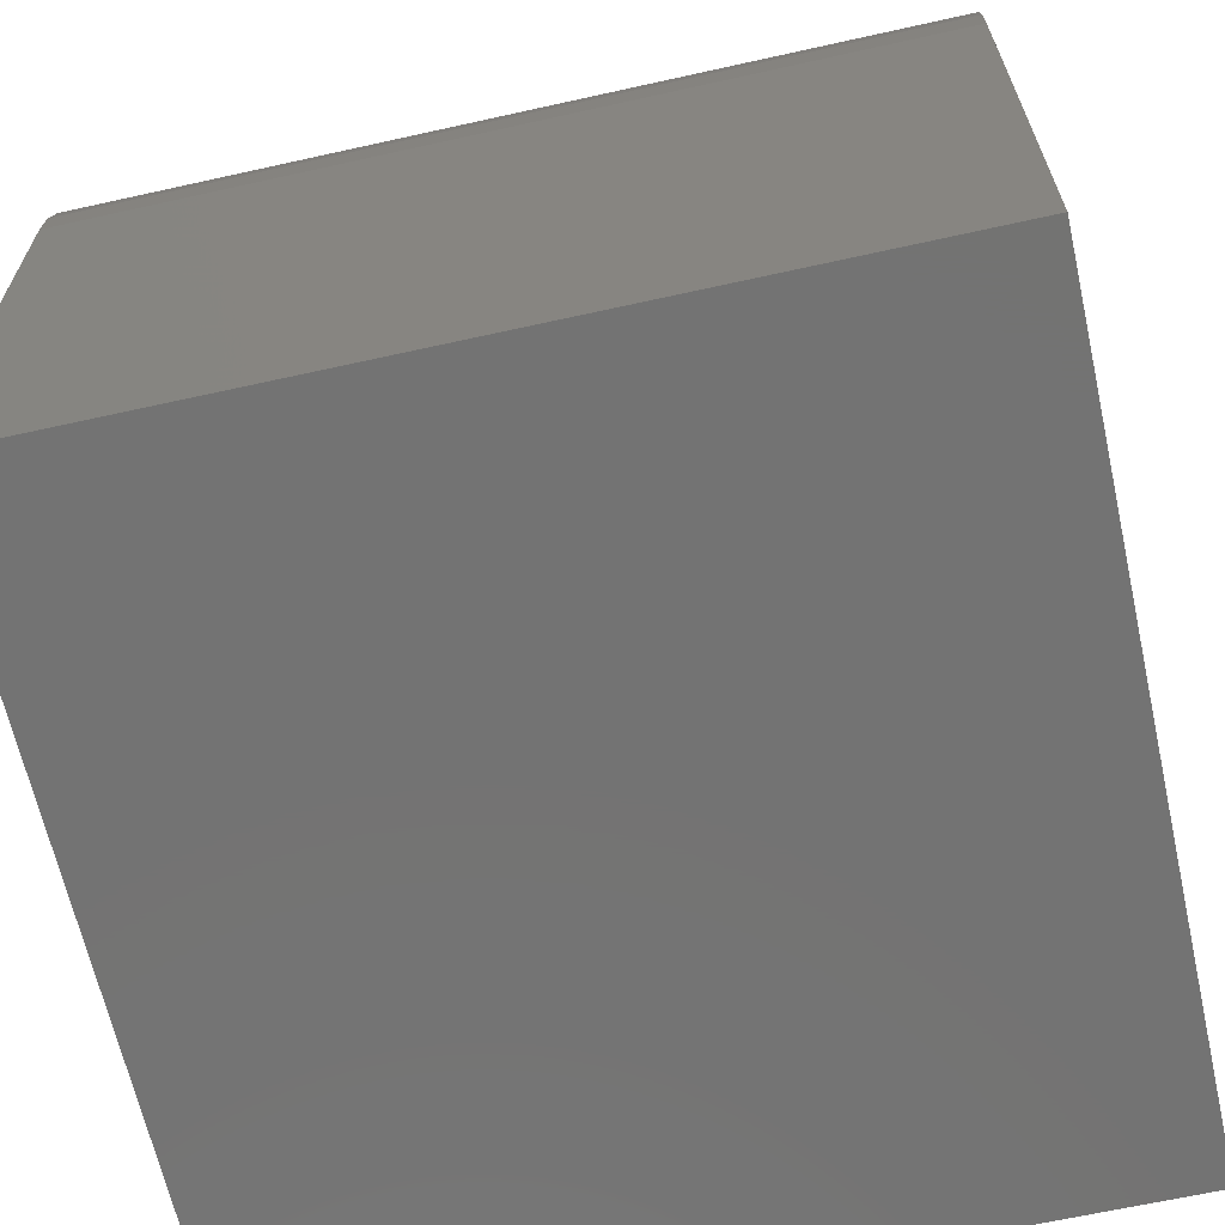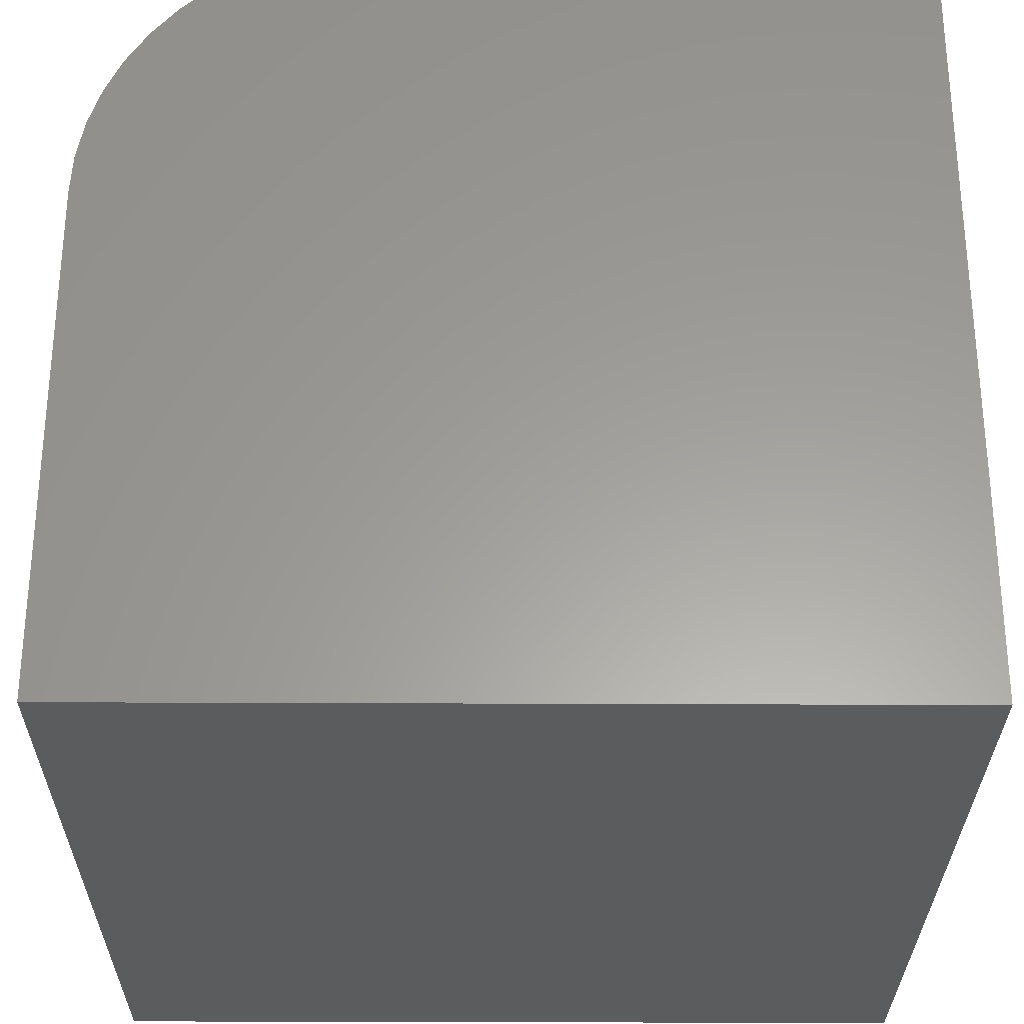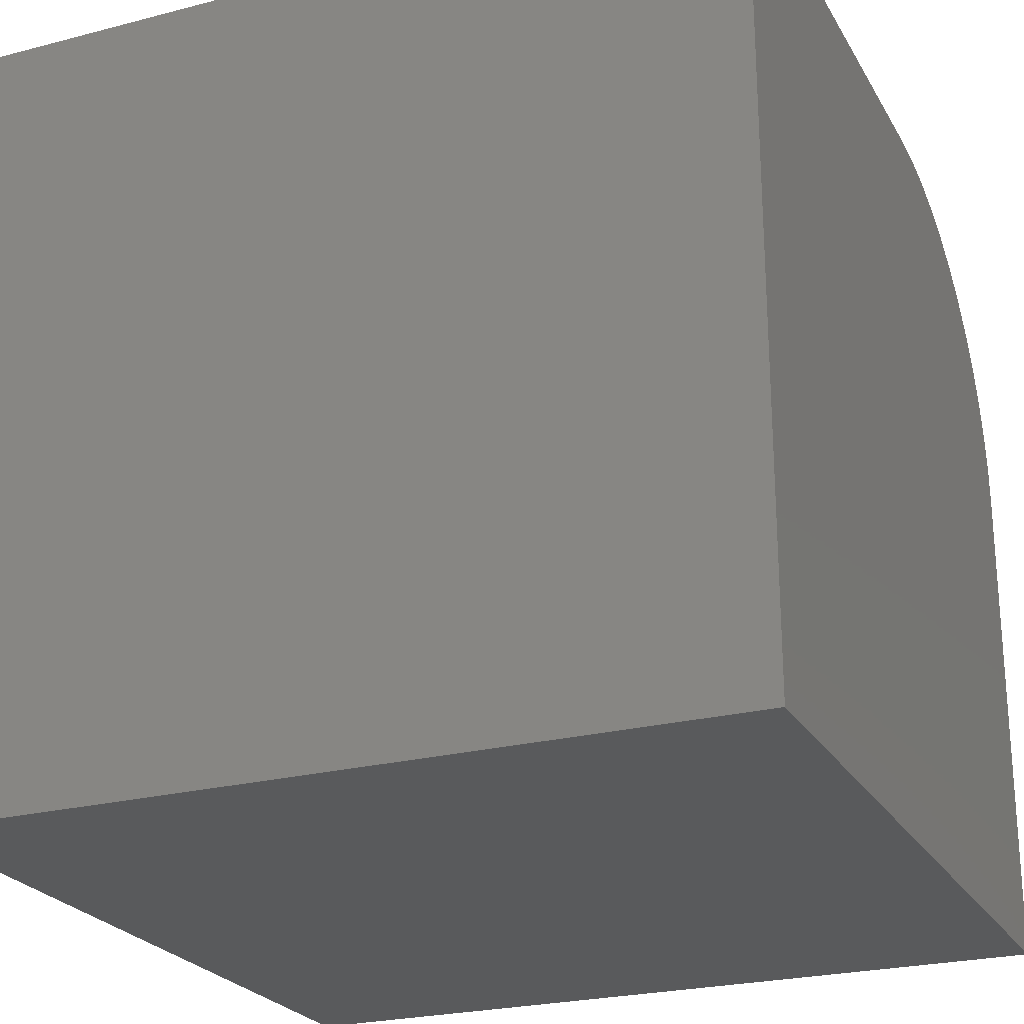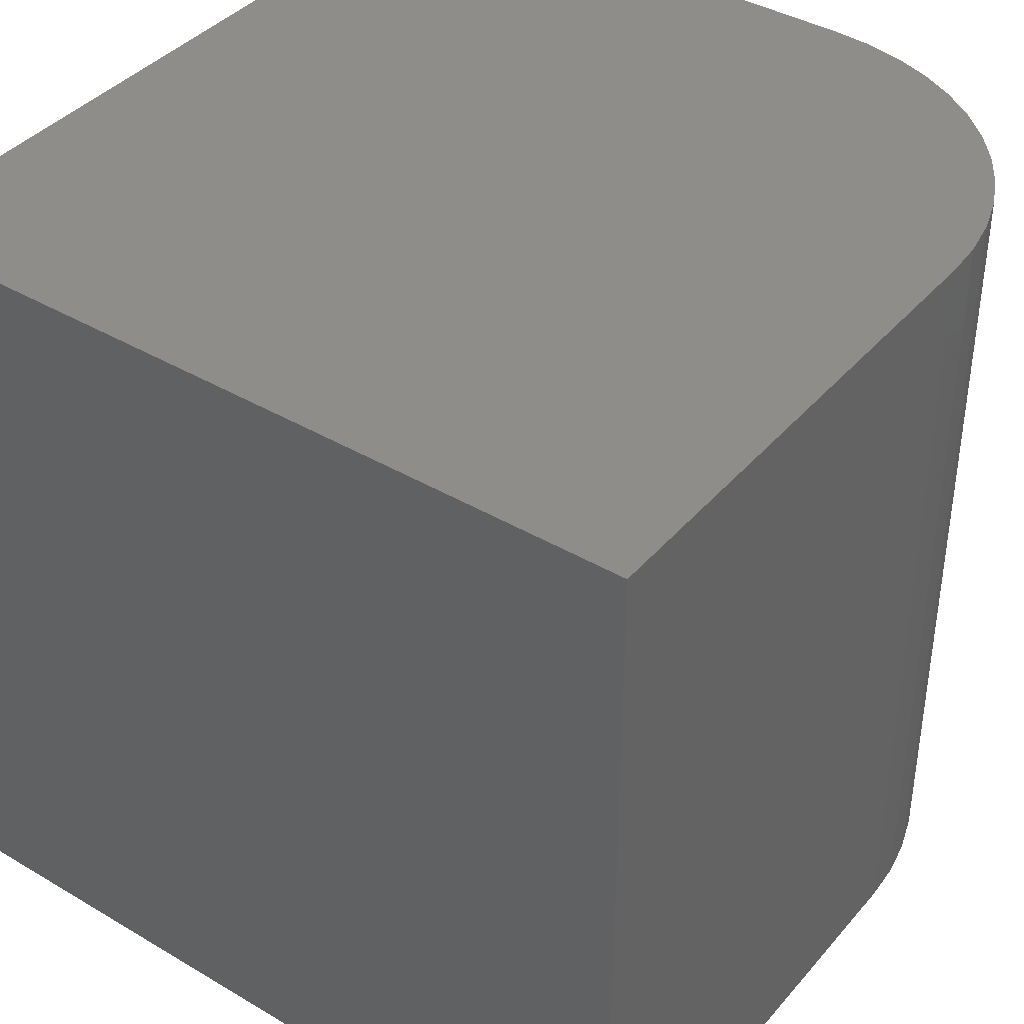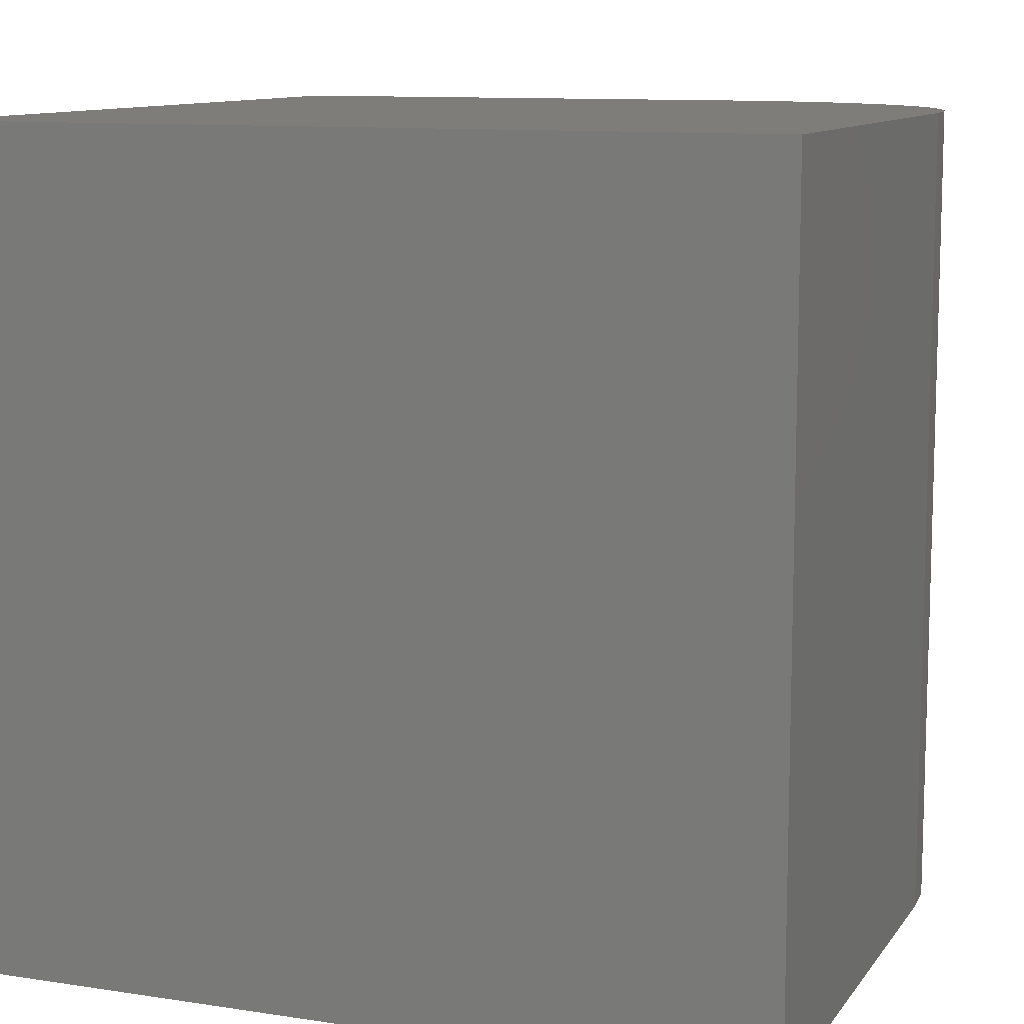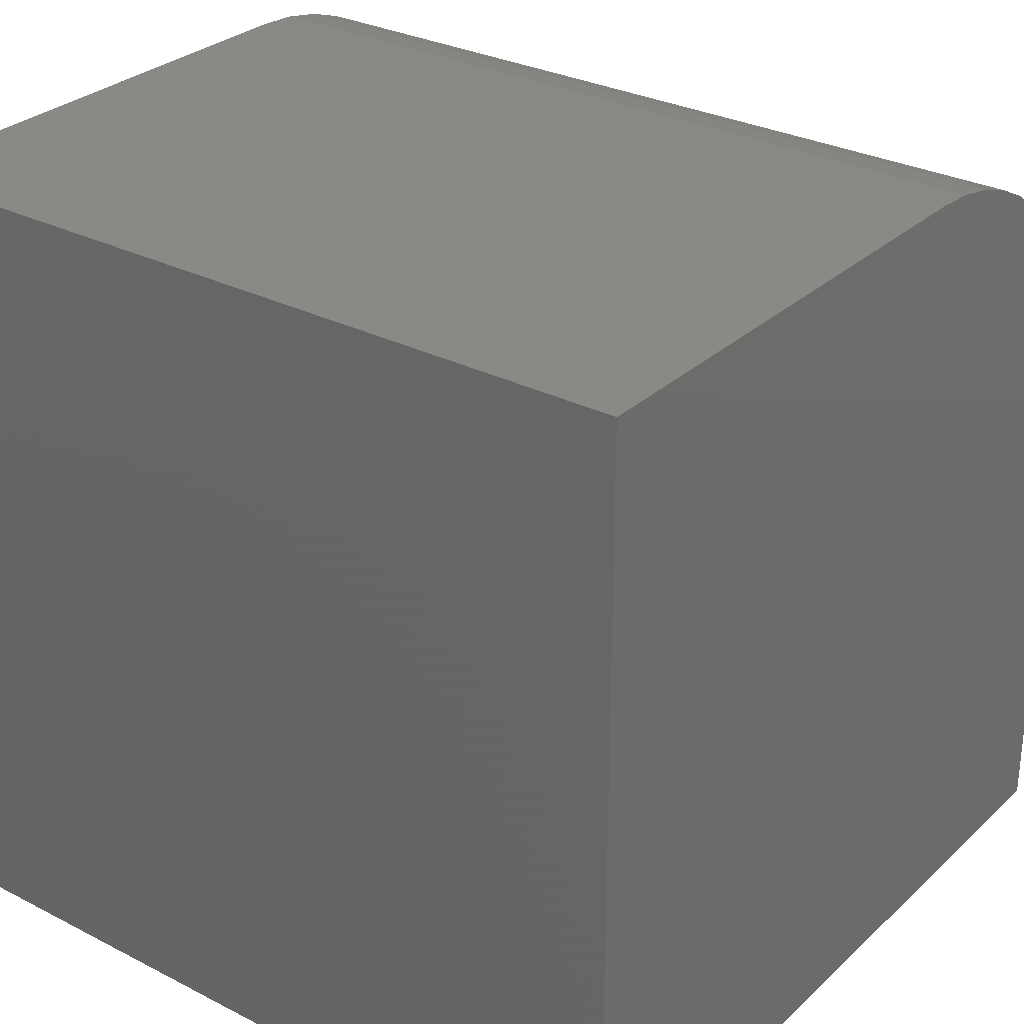
<metadata>
{"format":"stl","ext":"stl","renderer":"f3d","projection":"perspective","resolution":1024,"background":"white","views":[{"elev":-65.3,"azim":-77.4,"up":"+Z"},{"elev":-29.2,"azim":-0.4,"up":"+Z"},{"elev":-24.2,"azim":113.3,"up":"+Z"},{"elev":39.8,"azim":-143.8,"up":"+Y"},{"elev":10.6,"azim":-158.9,"up":"+Y"},{"elev":29.6,"azim":127.0,"up":"+Z"}]}
</metadata>
<code>
# stl→obj: 32 verts, 60 faces
v 0 10 6.303
v 0 10 0
v 0 0 6.303
v 0 0 0
v 3.697 0 10
v 10 0 10
v 3.697 10 10
v 10 10 10
v 10 10 0
v 10 0 0
v 1.848 10 9.505
v 2.282 10 9.719
v 0.03163 10 6.786
v 0.126 10 7.26
v 1.083 10 8.917
v 0.2814 10 7.718
v 0.7639 10 8.554
v 0.4953 10 8.152
v 1.446 10 9.236
v 2.74 10 9.874
v 3.214 10 9.968
v 3.214 0 9.968
v 2.74 0 9.874
v 2.282 0 9.719
v 1.848 0 9.505
v 1.446 0 9.236
v 1.083 0 8.917
v 0.7639 0 8.554
v 0.4953 0 8.152
v 0.2814 0 7.718
v 0.126 0 7.26
v 0.03163 0 6.786
f 1 2 3
f 3 2 4
f 5 6 7
f 7 6 8
f 9 8 10
f 10 8 6
f 2 9 4
f 4 9 10
f 8 9 7
f 7 9 2
f 7 2 1
f 11 12 1
f 13 14 15
f 15 14 16
f 15 16 17
f 17 16 18
f 13 15 1
f 1 15 19
f 1 19 11
f 12 20 1
f 1 20 21
f 1 21 7
f 10 6 4
f 4 6 5
f 4 5 3
f 3 5 22
f 3 22 23
f 23 24 3
f 3 24 25
f 3 25 26
f 26 27 3
f 3 27 28
f 3 28 29
f 29 30 3
f 3 30 31
f 3 31 32
f 1 3 32
f 1 32 13
f 13 32 31
f 13 31 14
f 14 31 30
f 14 30 16
f 16 30 29
f 16 29 18
f 18 29 28
f 18 28 17
f 17 28 27
f 17 27 15
f 15 27 26
f 15 26 19
f 19 26 25
f 19 25 11
f 11 25 24
f 11 24 12
f 12 24 23
f 12 23 20
f 20 23 22
f 20 22 21
f 21 22 5
f 21 5 7

</code>
